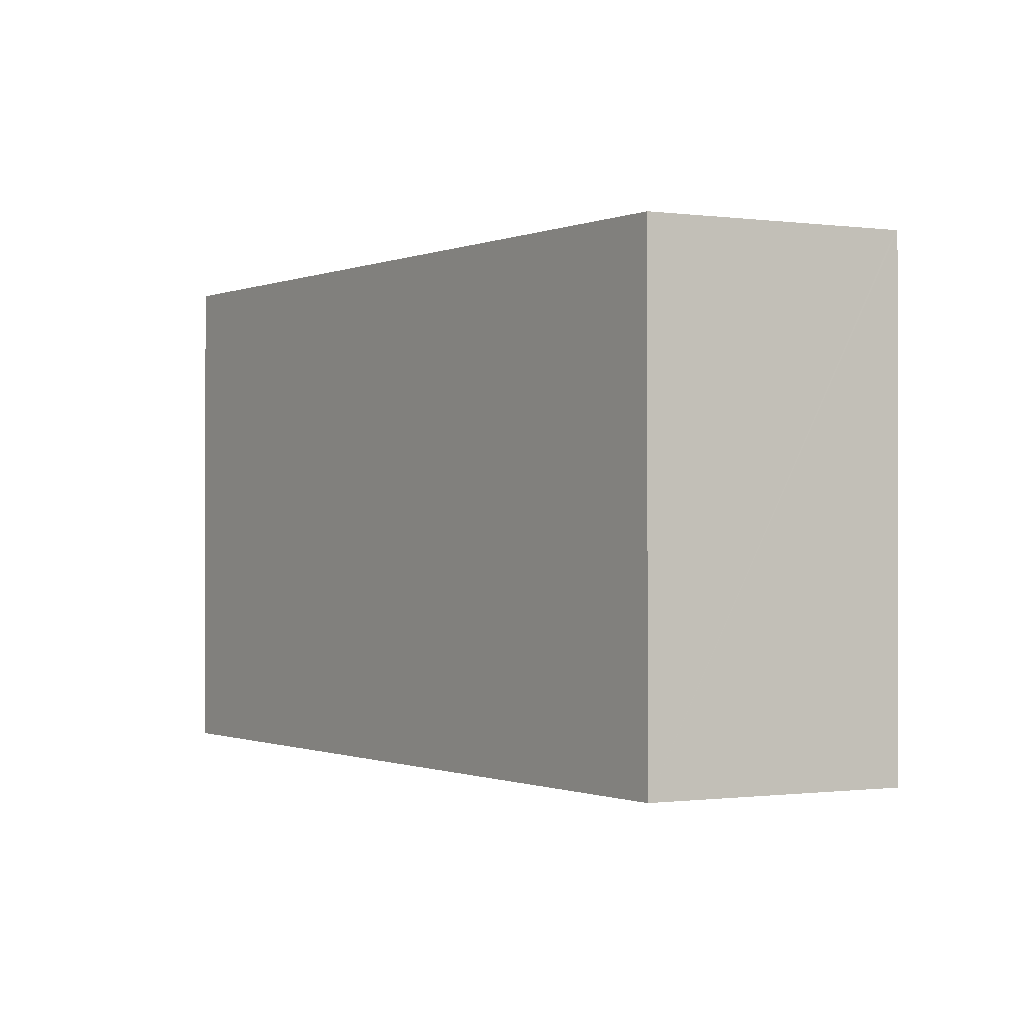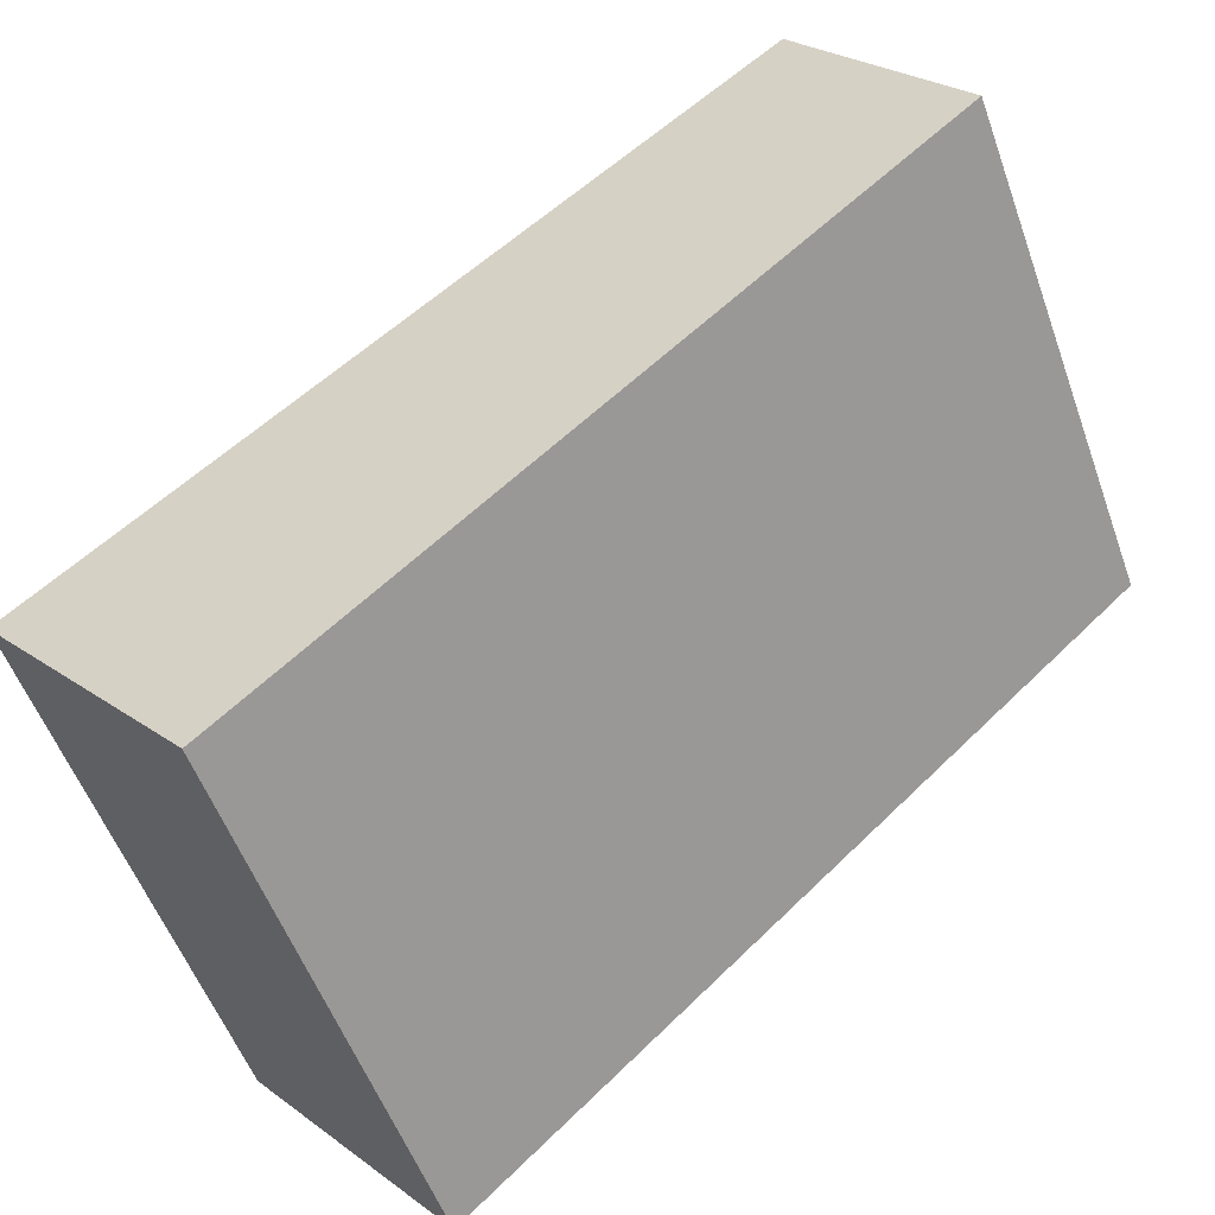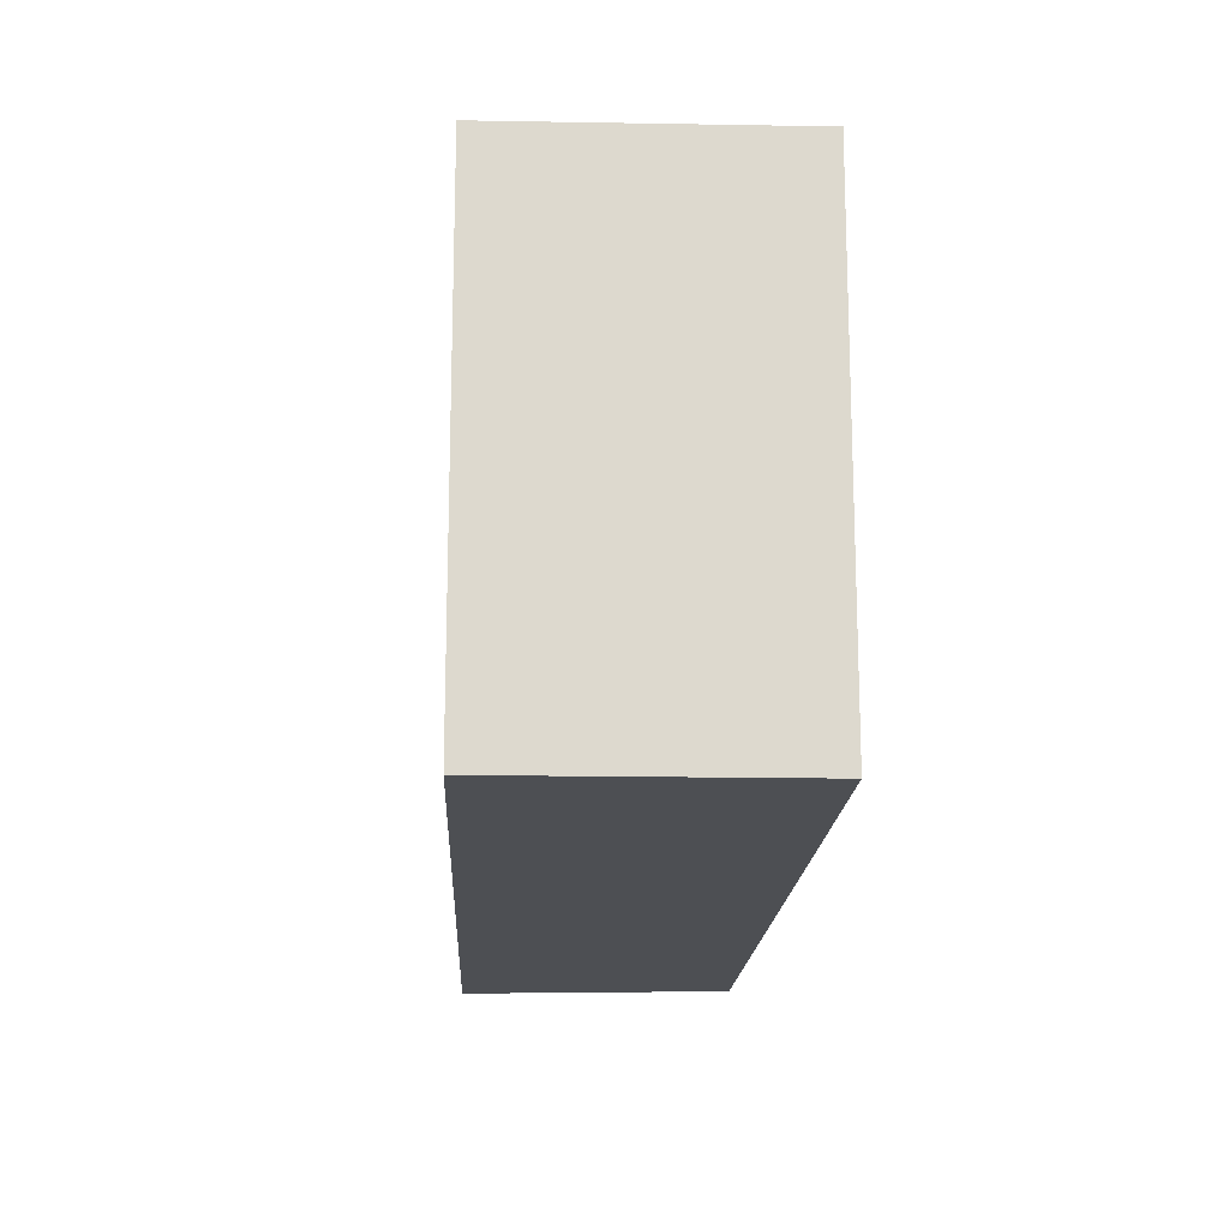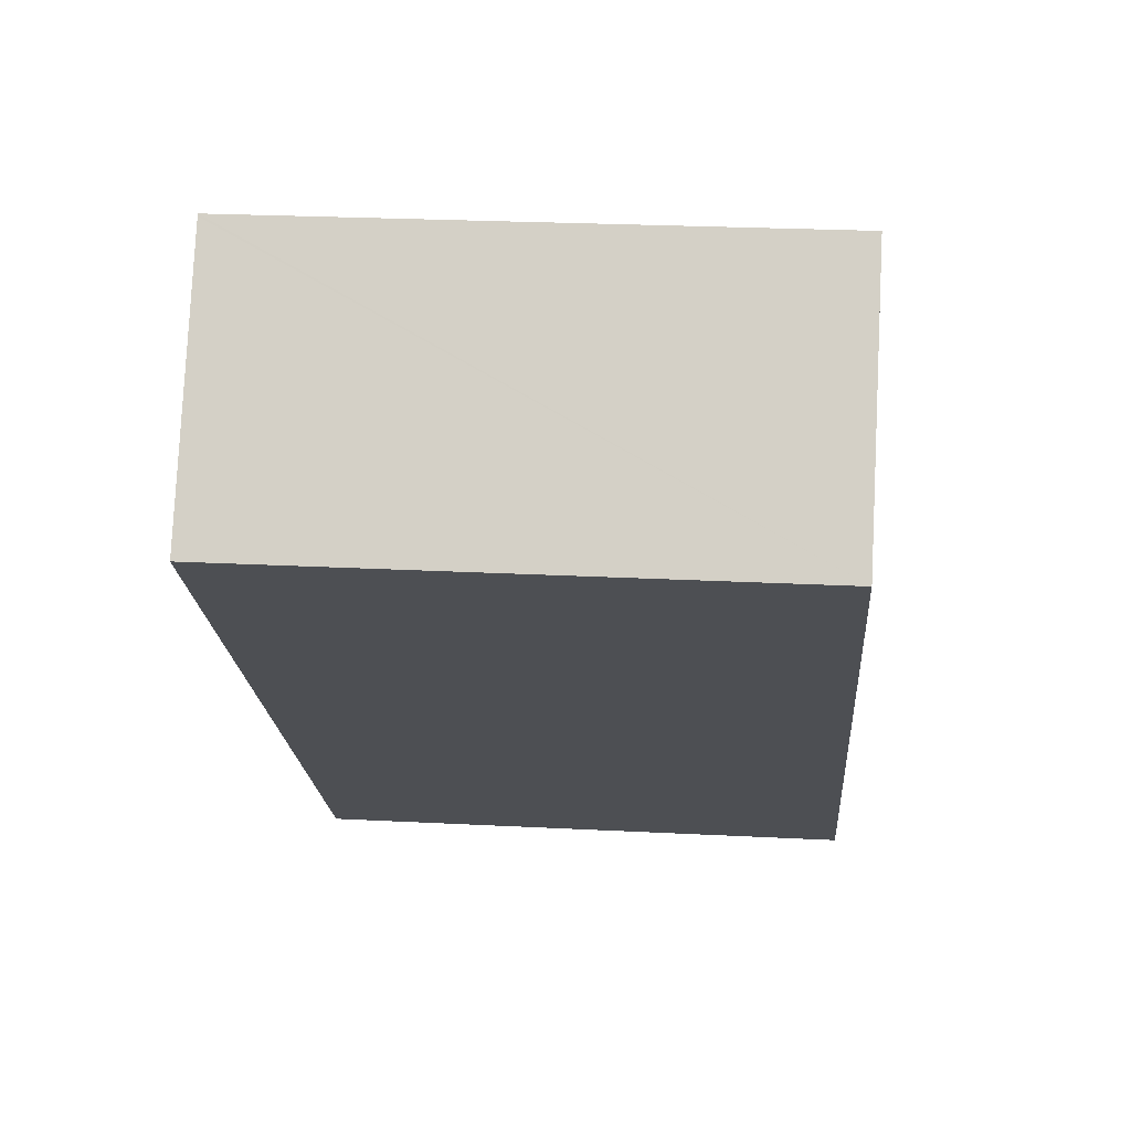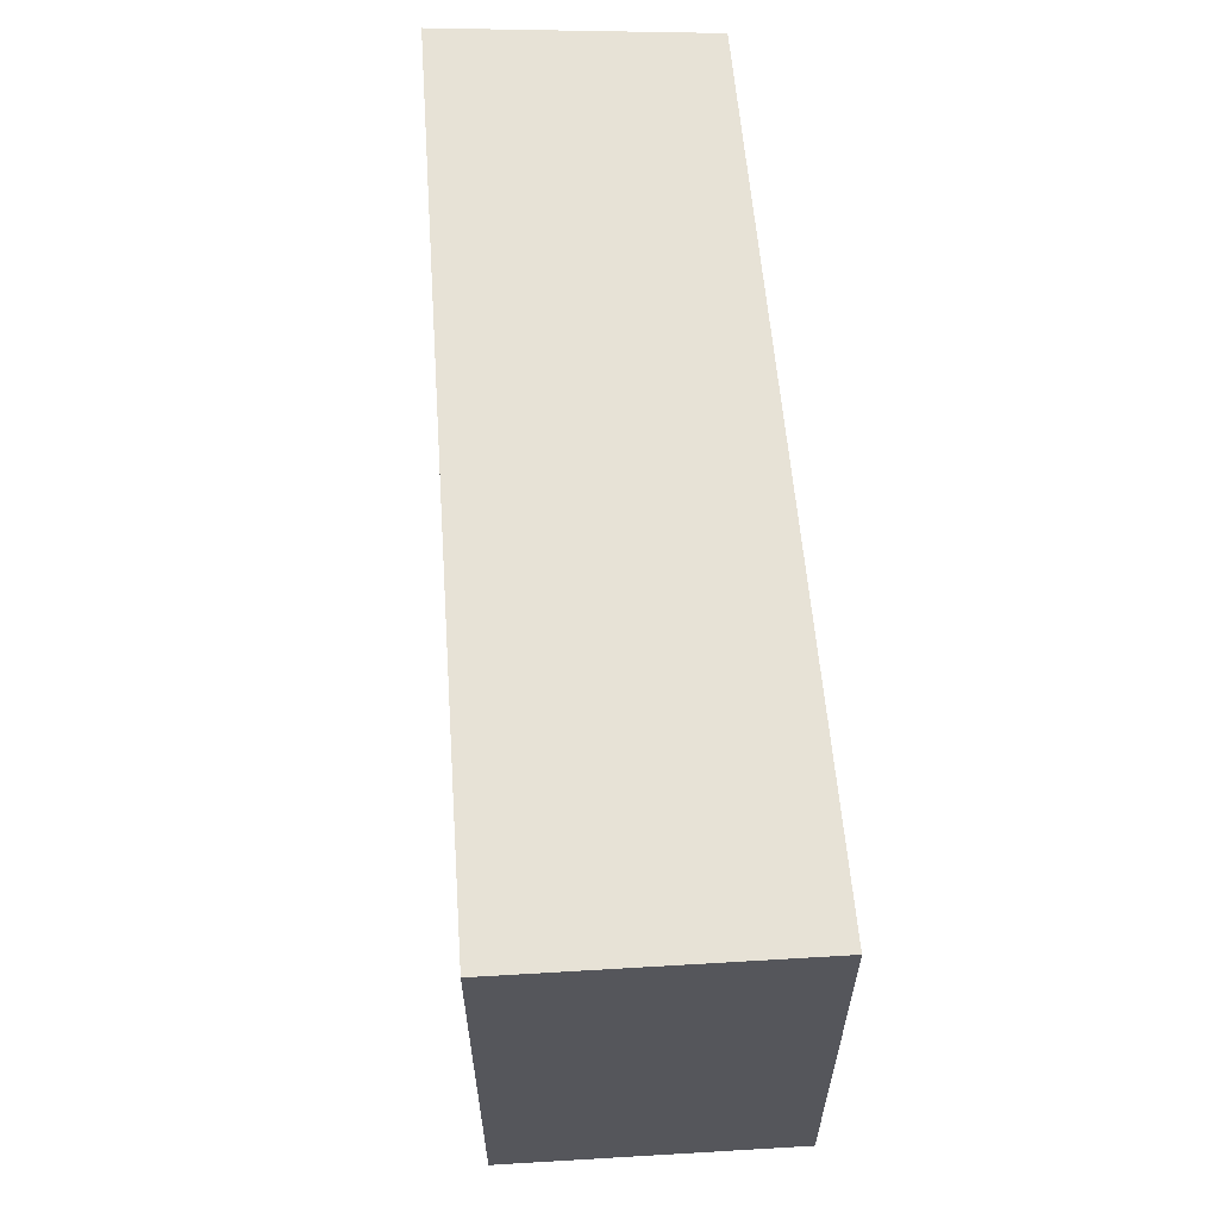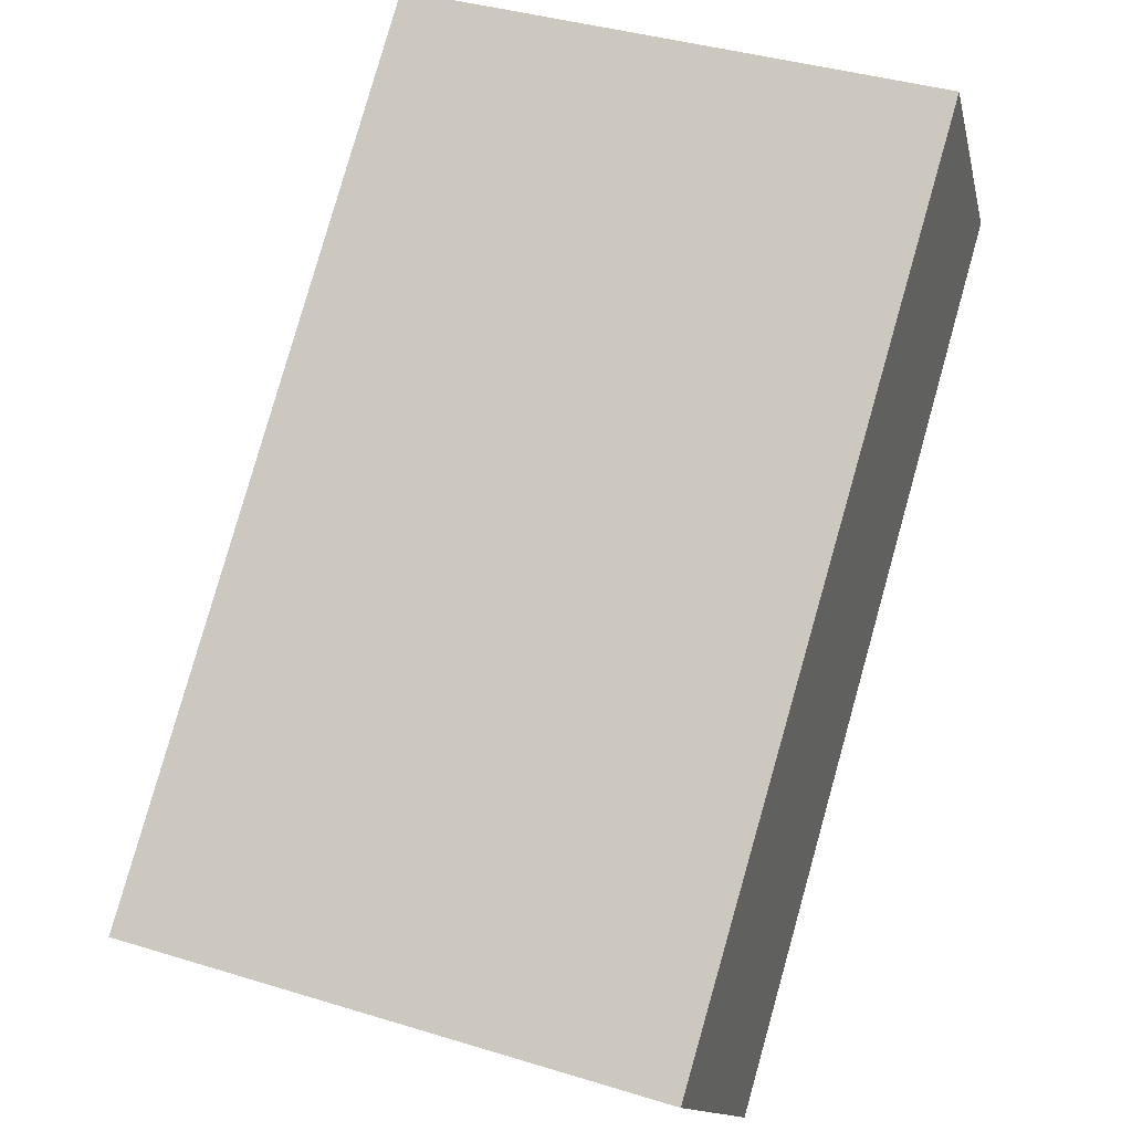
<metadata>
{"format":"obj","ext":"obj","renderer":"f3d","projection":"perspective","resolution":1024,"background":"white","views":[{"elev":-0.6,"azim":-81.7,"up":"+Y"},{"elev":-53.9,"azim":-160.5,"up":"+Z"},{"elev":-17.9,"azim":128.4,"up":"+Y"},{"elev":24.4,"azim":-85.1,"up":"+Z"},{"elev":63.3,"azim":126.9,"up":"+Y"},{"elev":38.6,"azim":111.2,"up":"+Z"}]}
</metadata>
<code>
v  0 3.711 2.272e-16
v  5.925 3.711 -2.53
v  4.544 3.711 -4.155
v  1.12 3.711 1.561
v  1.129 3.711 1.574
v  1.129 -9.638e-17 1.574
v  5.925 1.549e-16 -2.53
v  4.544 2.544e-16 -4.155
v  0 0 0
v  1.12 -9.558e-17 1.561
g defaultobject
f 1 2 3
f 2 1 4
f 2 4 5
f 6 2 5
f 2 6 7
f 7 3 2
f 3 7 8
f 8 1 3
f 1 8 9
f 9 4 1
f 4 9 5
f 5 9 6
f 6 9 10
f 7 9 8
f 9 7 10
f 10 7 6

</code>
